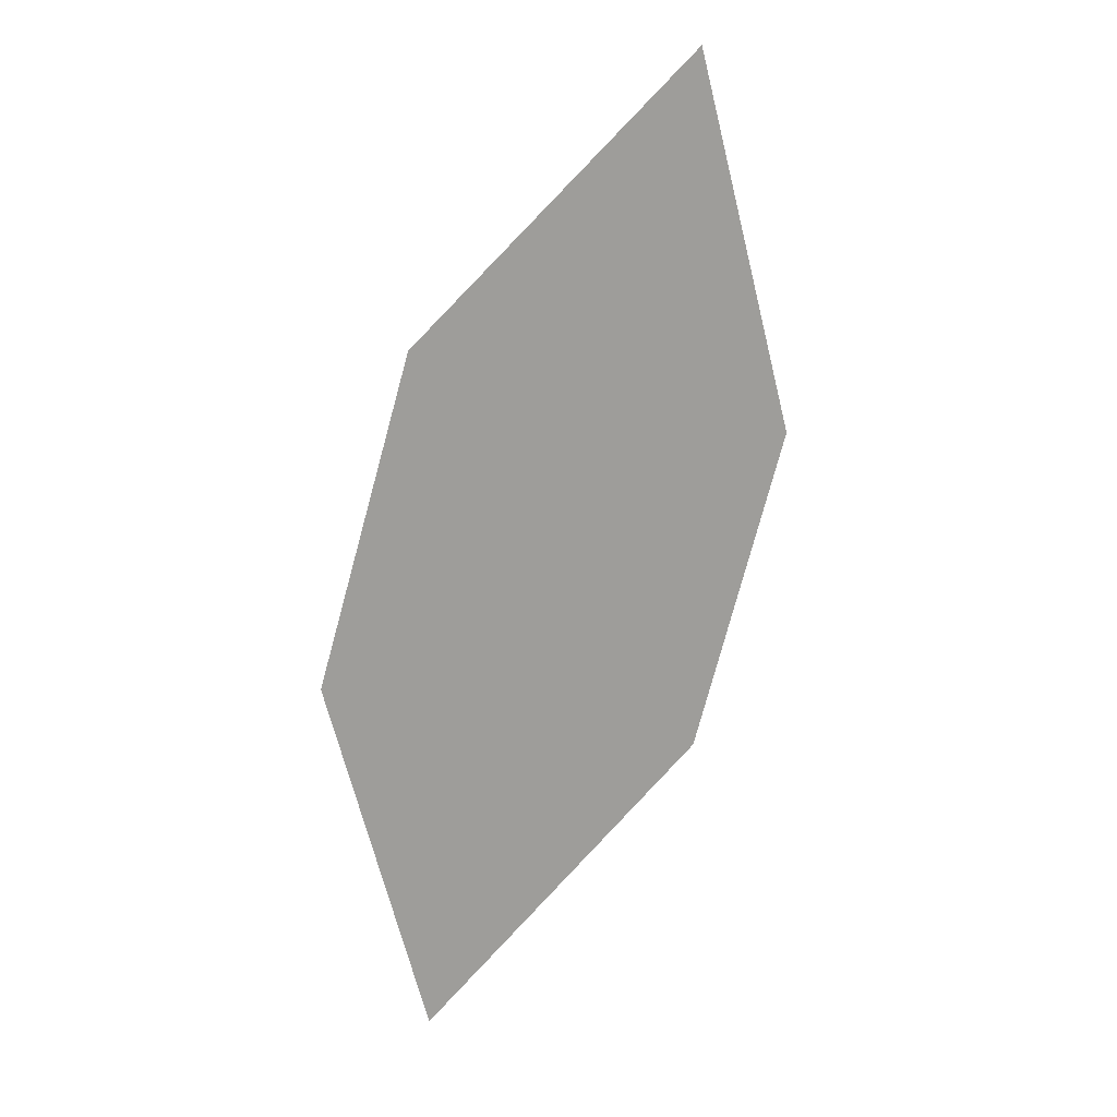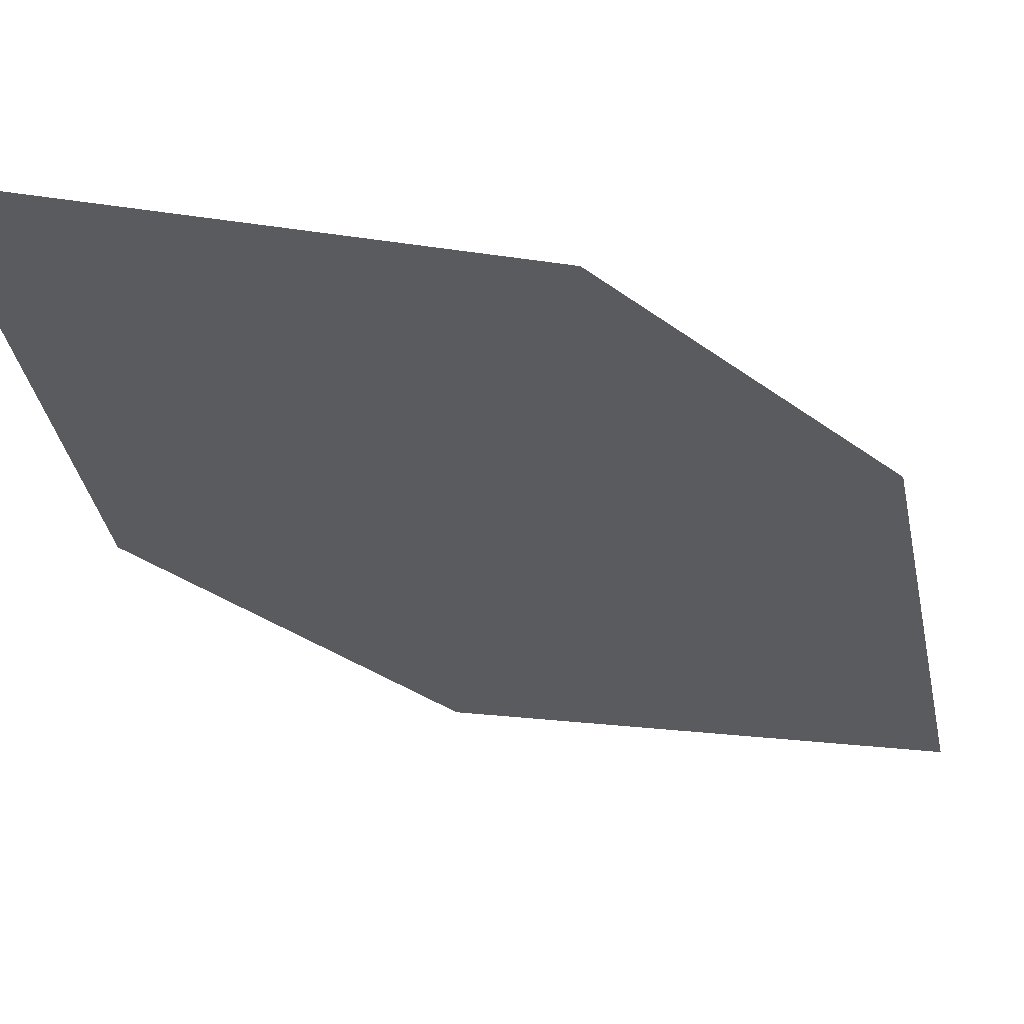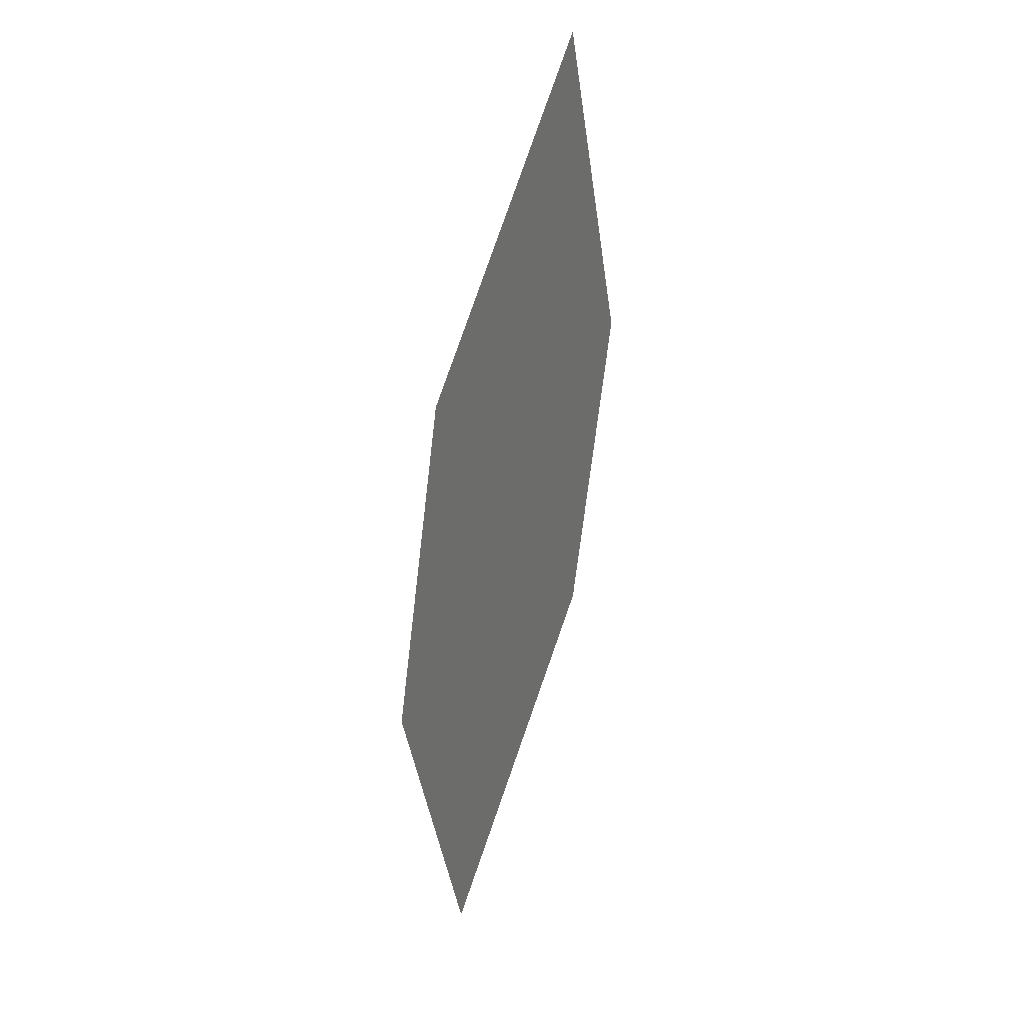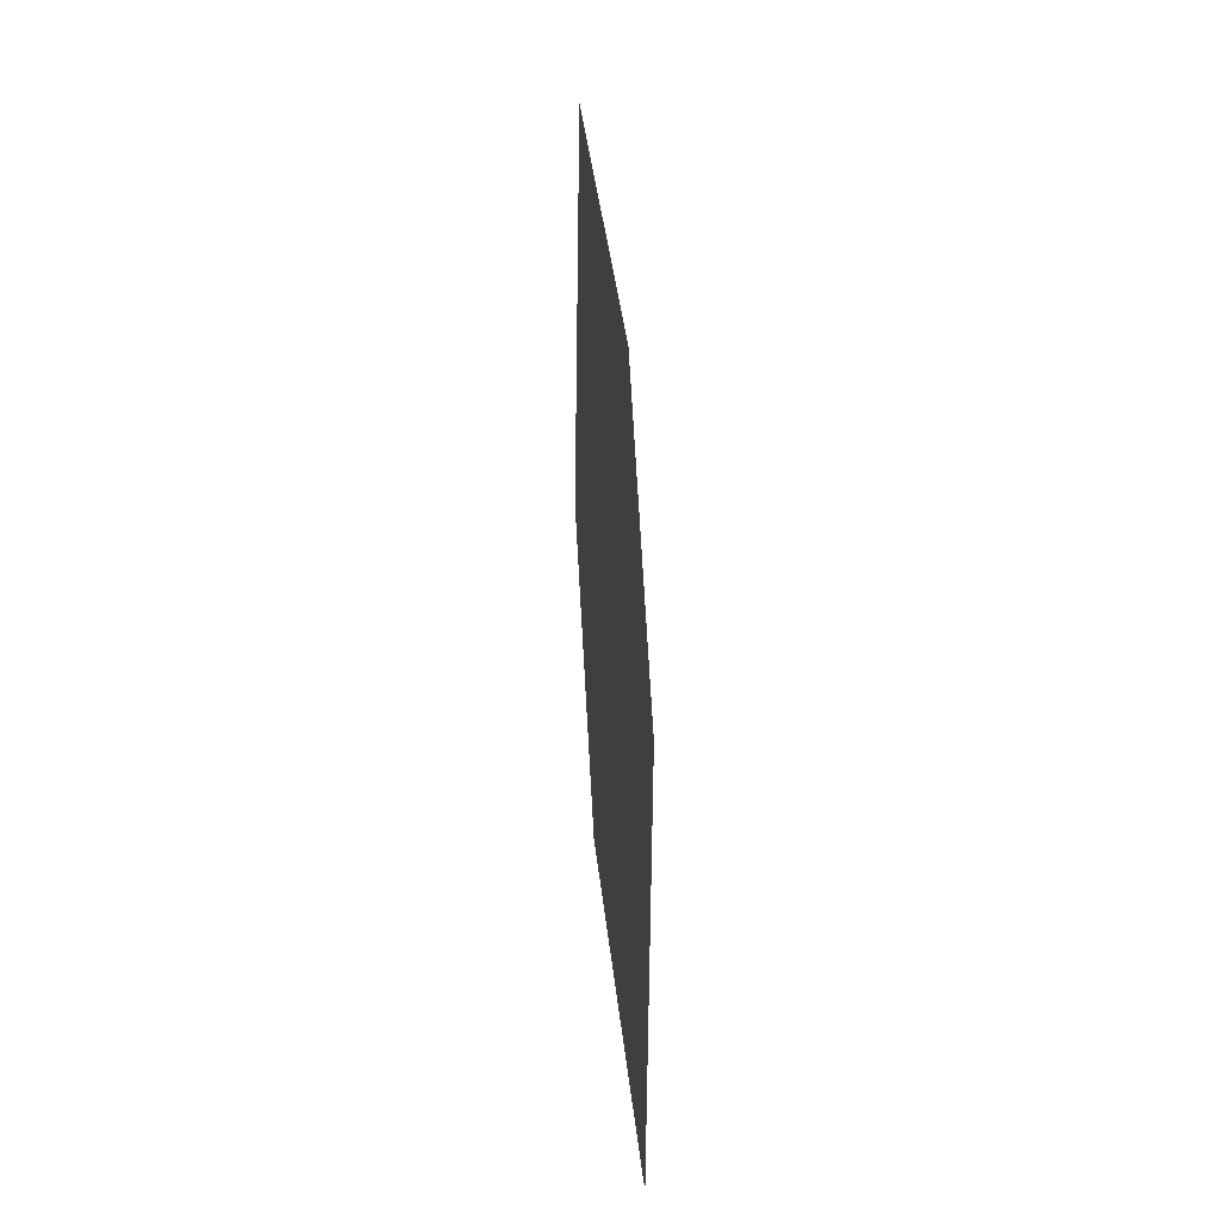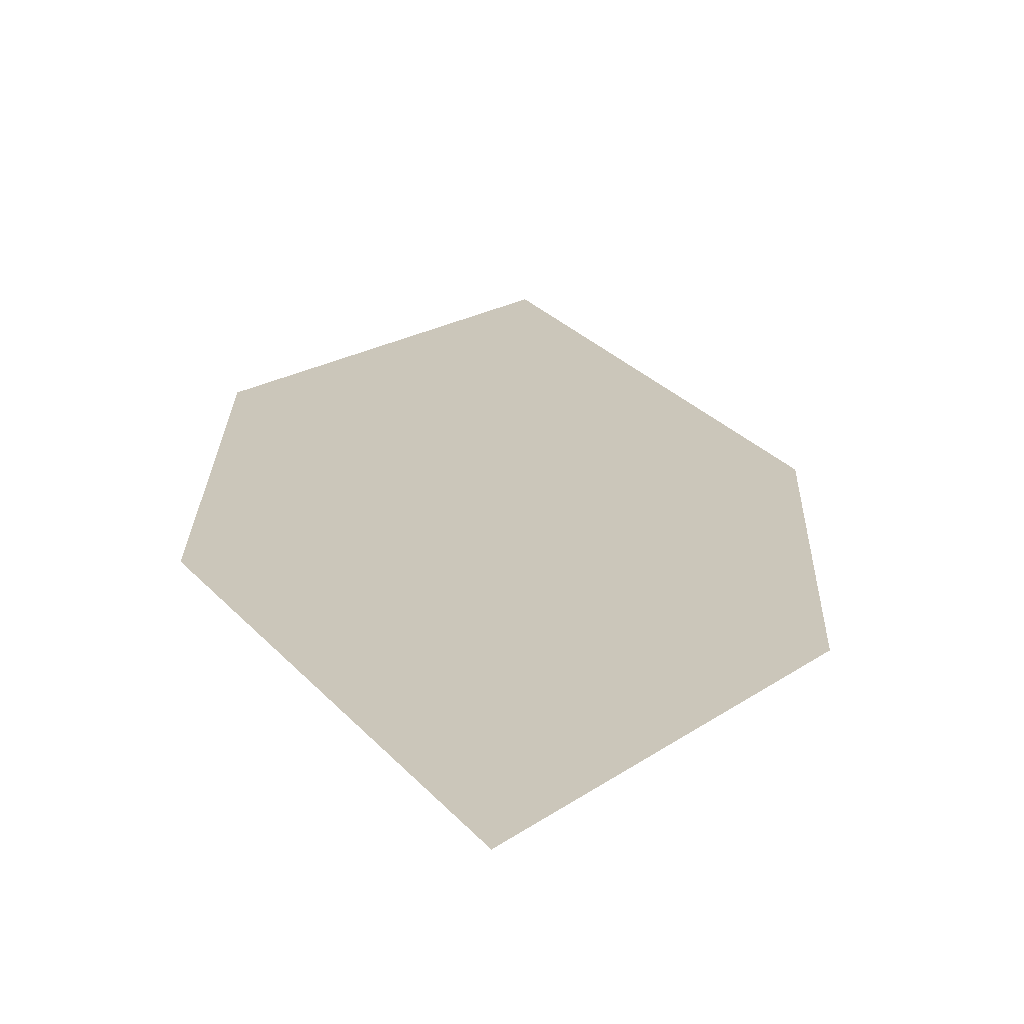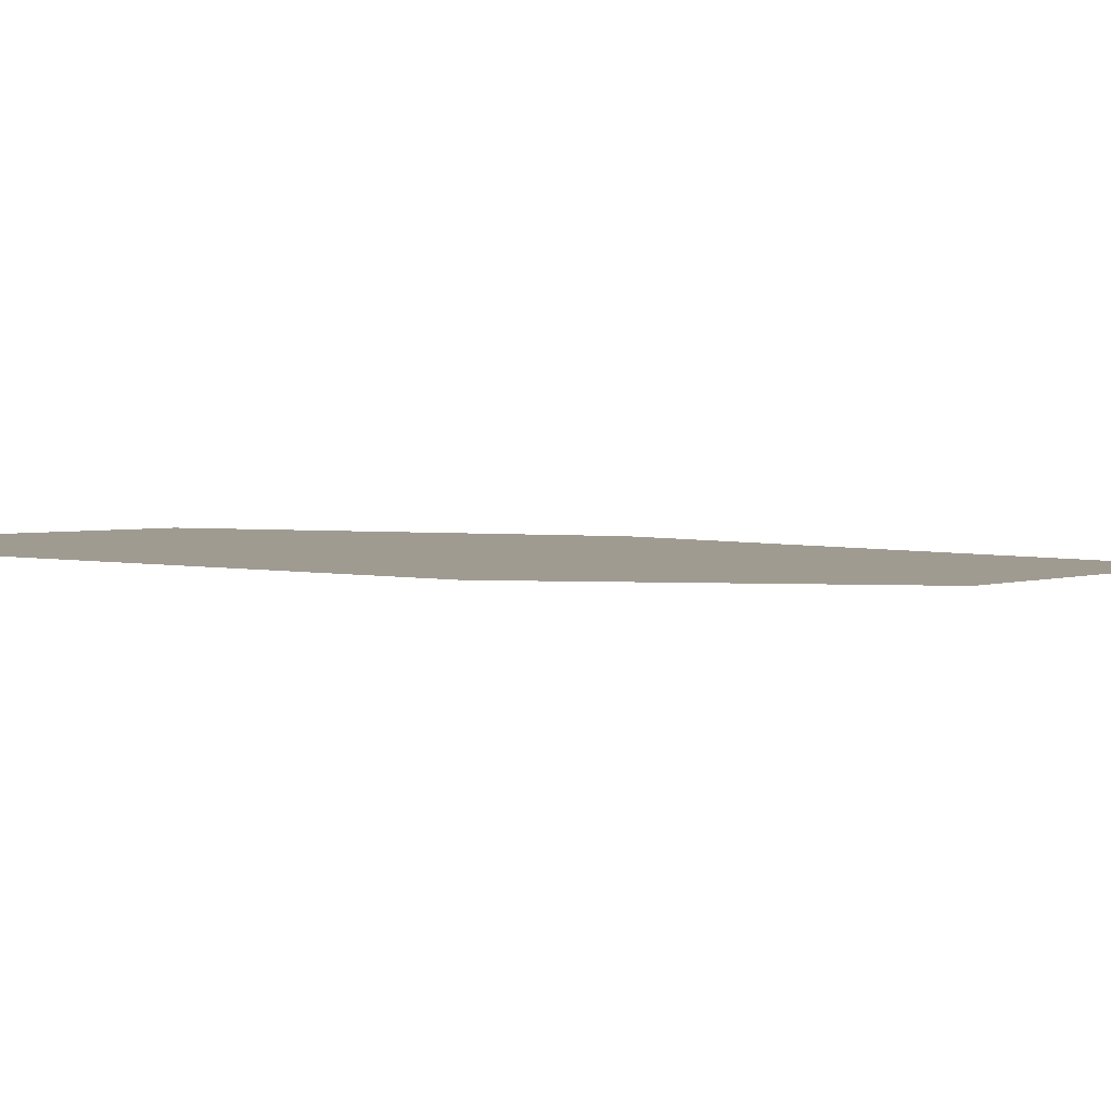
<metadata>
{"format":"obj","ext":"obj","renderer":"f3d","projection":"perspective","resolution":1024,"background":"white","views":[{"elev":19.6,"azim":152.6,"up":"+Y"},{"elev":-27.6,"azim":57.6,"up":"+Z"},{"elev":36.9,"azim":110.0,"up":"+Y"},{"elev":0.1,"azim":74.3,"up":"+Y"},{"elev":19.0,"azim":-162.2,"up":"+Z"},{"elev":-4.0,"azim":-102.3,"up":"+Z"}]}
</metadata>
<code>
o leaves.365
v 0.1087 0.07897 2.292
v 0.09768 0.03517 2.29
v 0.1419 -0.03249 2.294
v 0.1418 0.04846 2.296
v 0.1529 0.01131 2.297
v 0.1088 -0.001981 2.29
f 1 2 6 3
f 1 3 5 4

</code>
